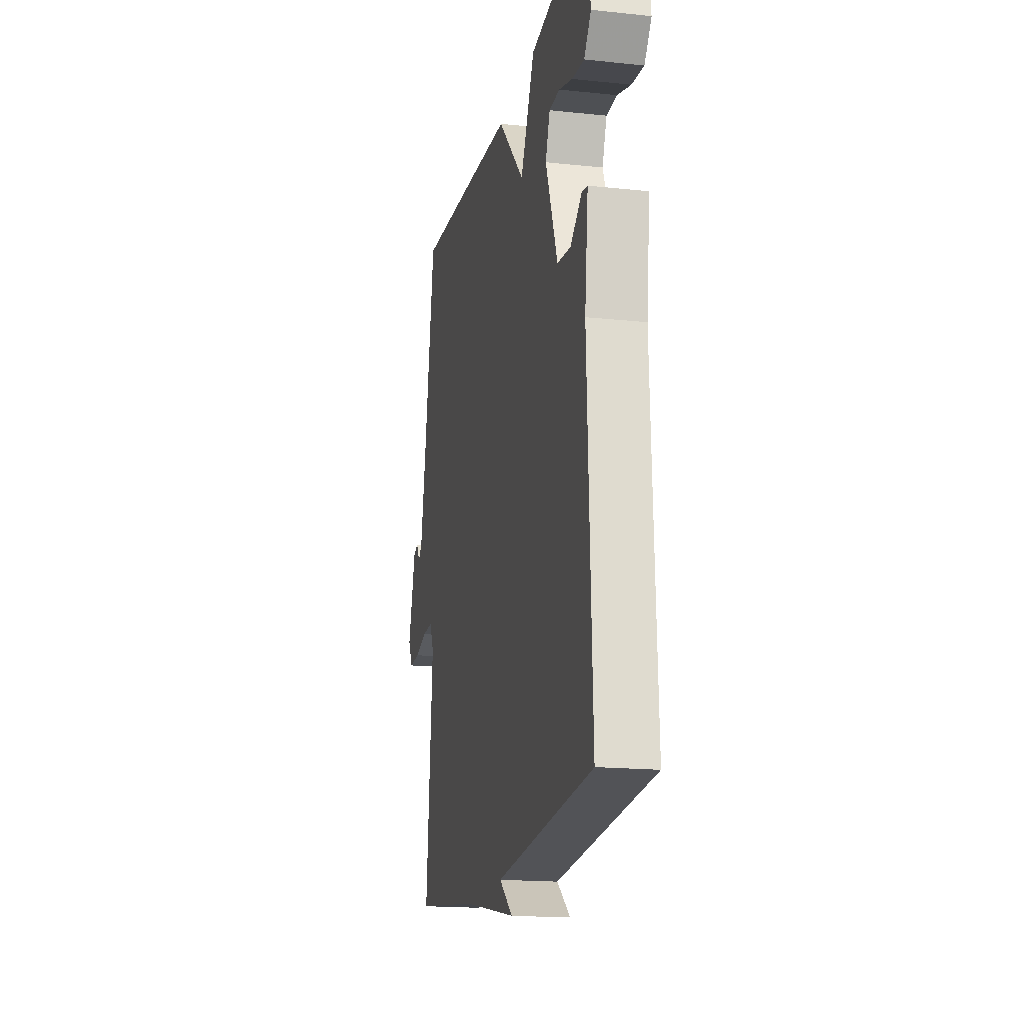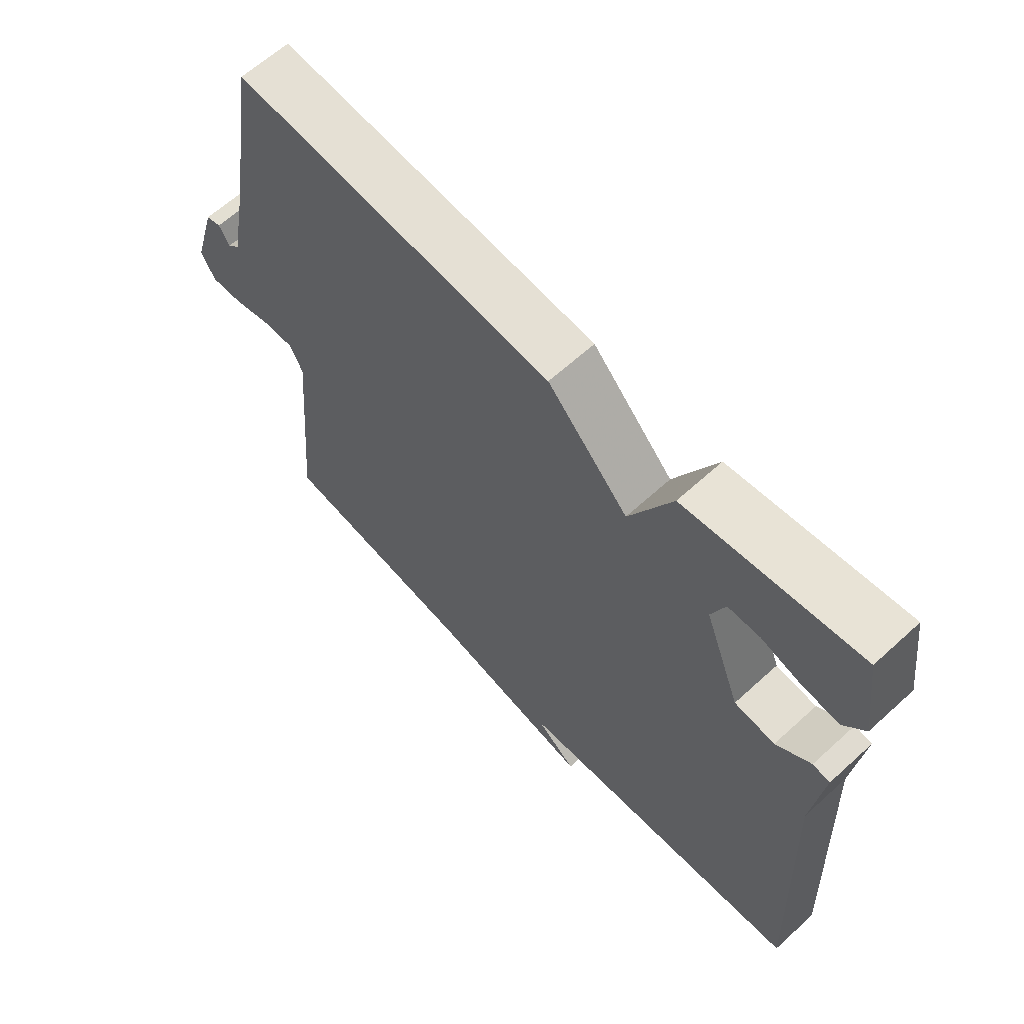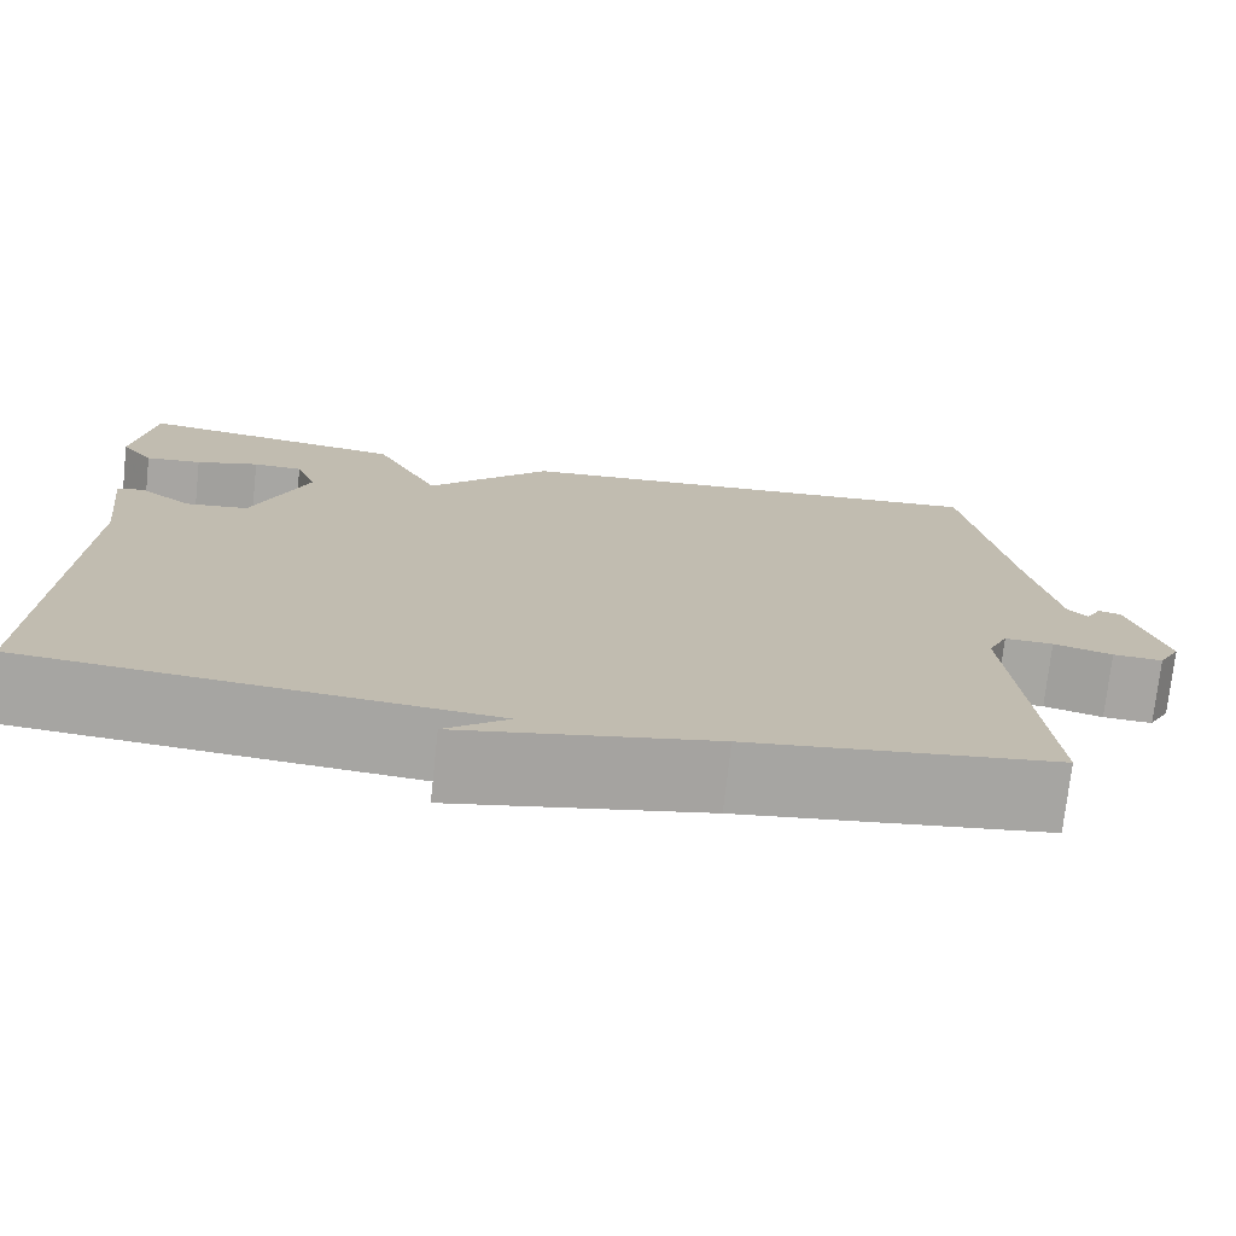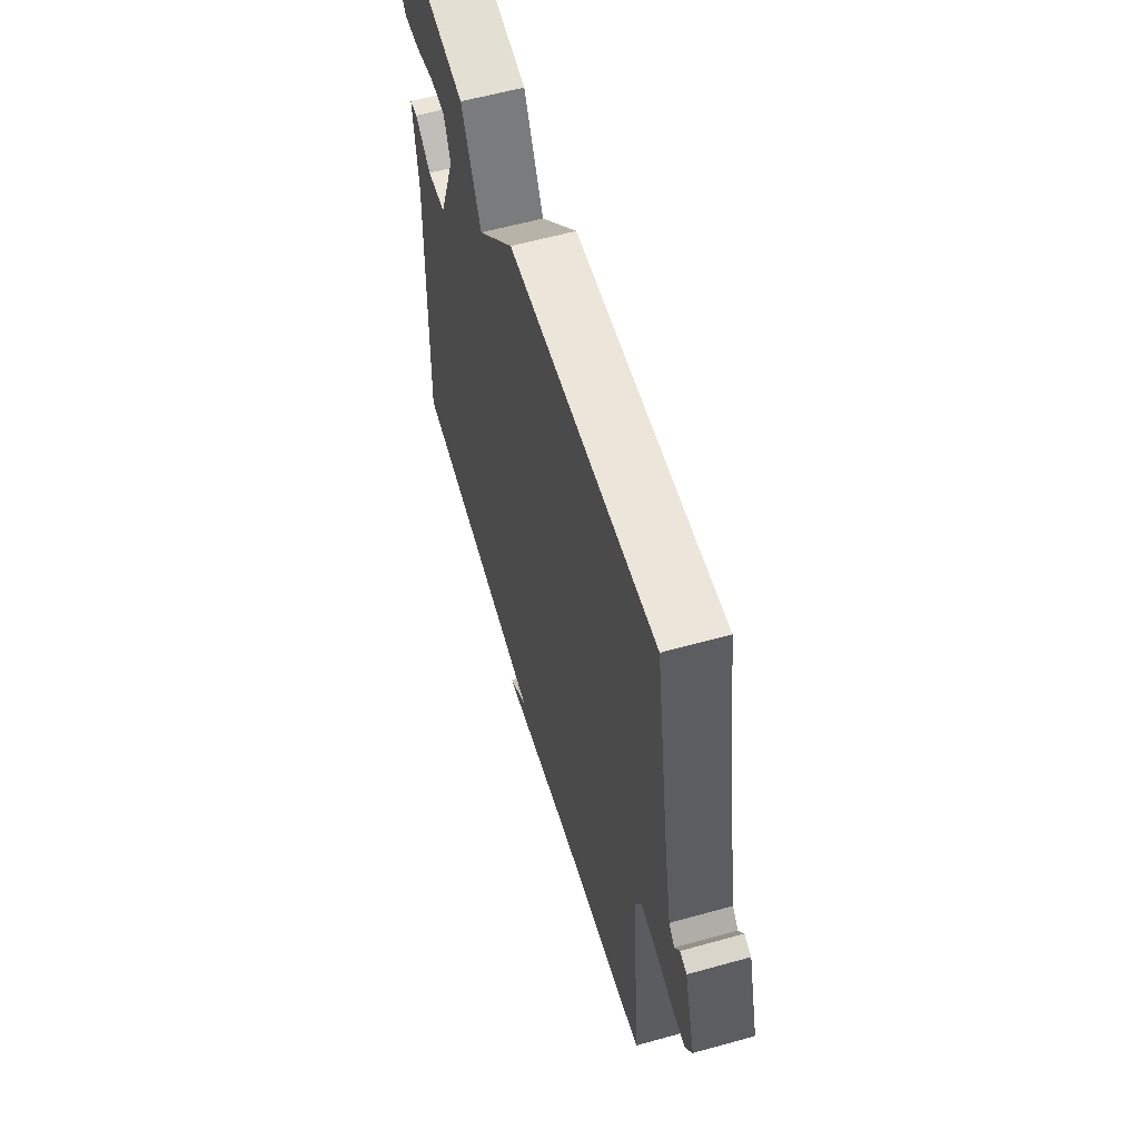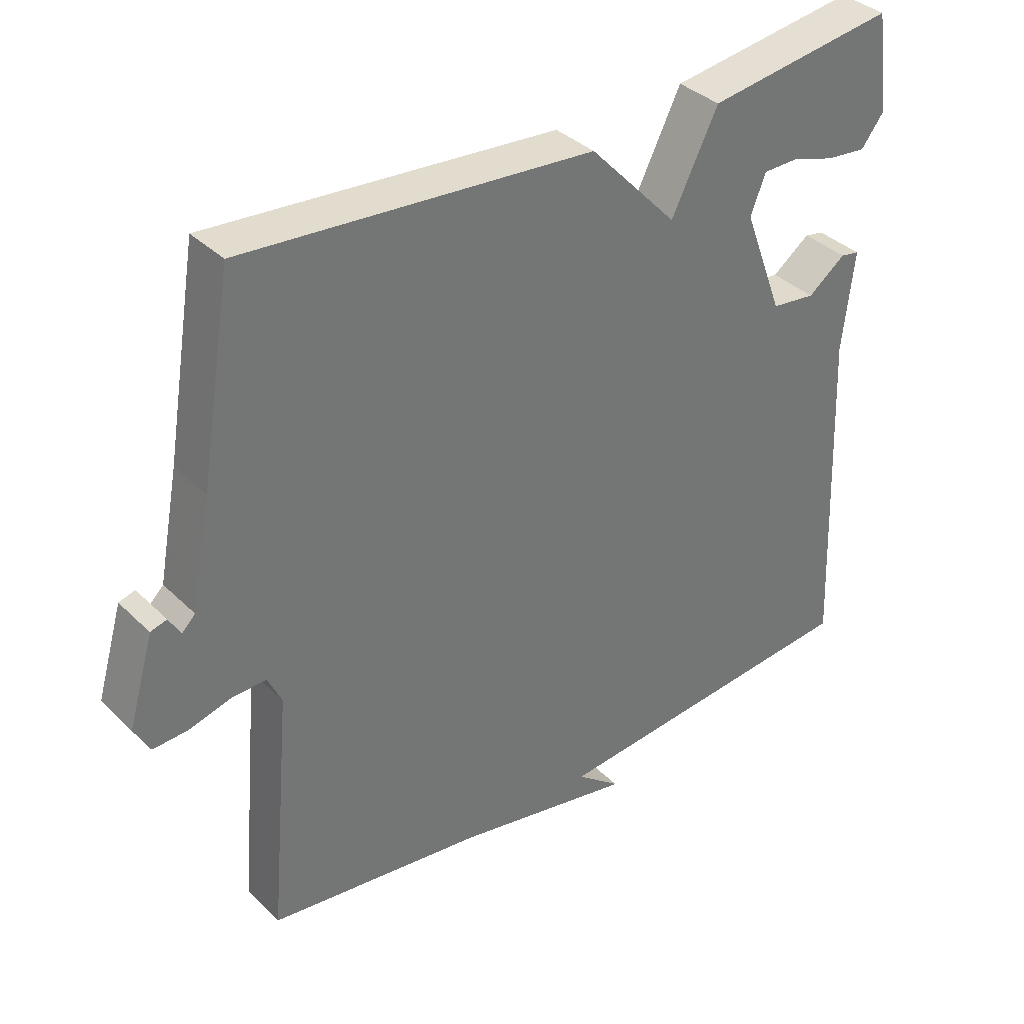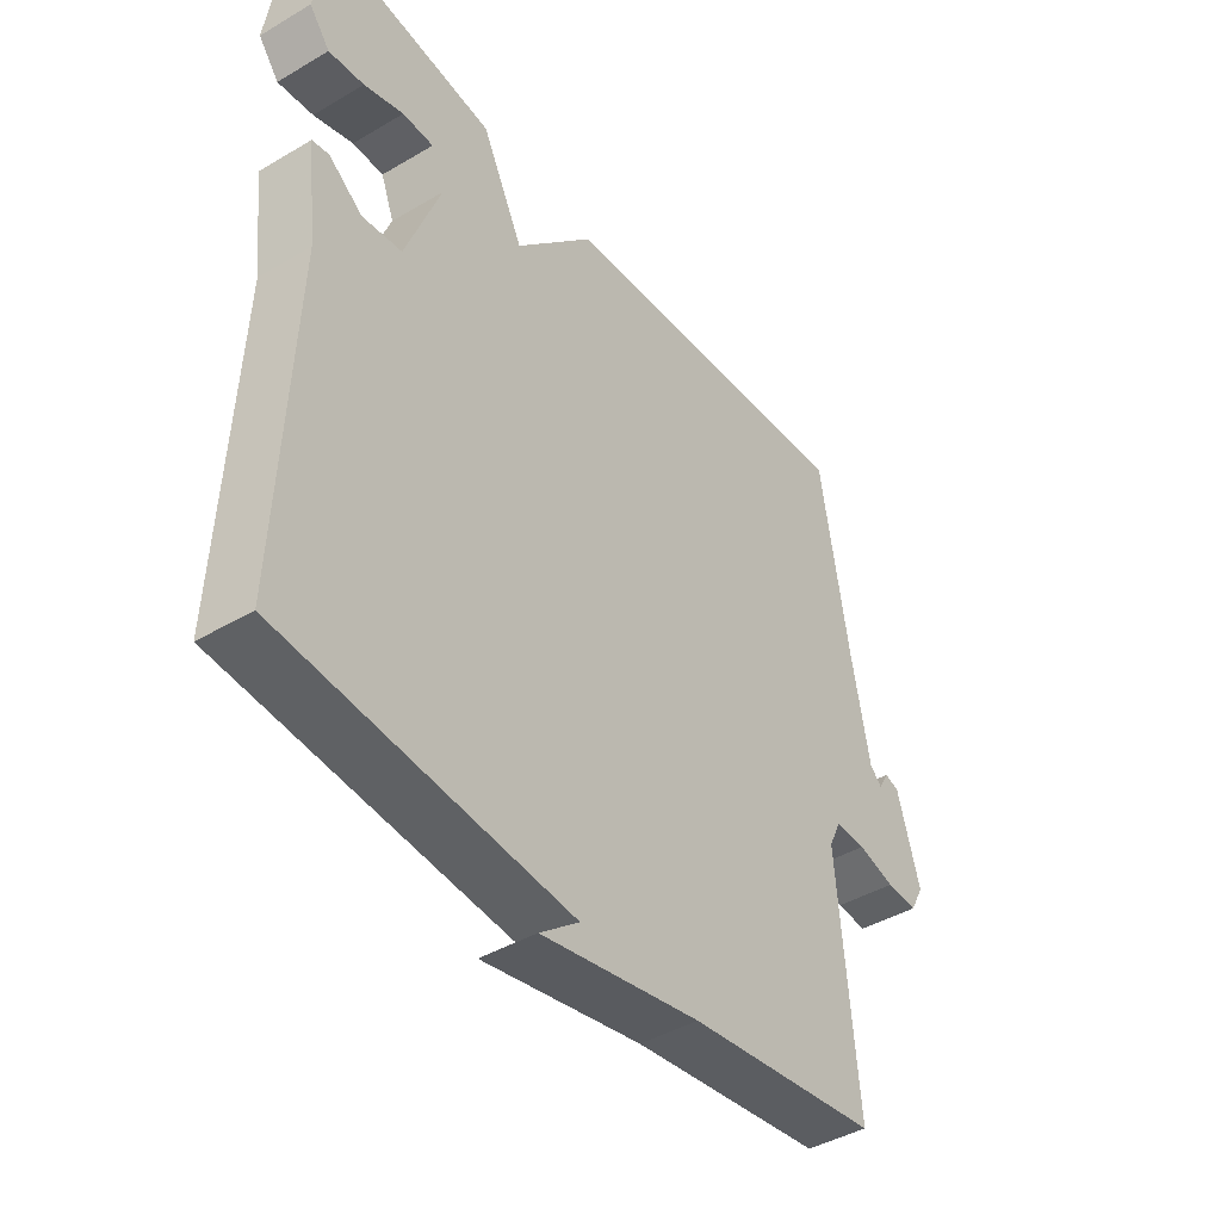
<metadata>
{"format":"obj","ext":"obj","renderer":"f3d","projection":"perspective","resolution":1024,"background":"white","views":[{"elev":-17.5,"azim":-101.8,"up":"+Z"},{"elev":63.3,"azim":-132.7,"up":"+Z"},{"elev":-74.1,"azim":-6.2,"up":"+Z"},{"elev":59.2,"azim":74.0,"up":"+Z"},{"elev":36.1,"azim":141.4,"up":"+Z"},{"elev":-42.6,"azim":-54.8,"up":"+Z"}]}
</metadata>
<code>
v -0.5 0.07 -0.5
v -0.479 0.07 0.001
v -0.496 0.07 0.15
v -0.468 0.07 0.155
v -0.412 0.07 0.113
v -0.346 0.07 0.121
v -0.287 0.07 0.277
v -0.309 0.07 0.335
v -0.361 0.07 0.336
v -0.427 0.07 0.316
v -0.486 0.07 0.31
v -0.52 0.07 0.354
v -0.5 0.07 0.5
v -0.218 0.07 0.46
v -0.149 0.07 0.321
v -0.018 0.07 0.46
v 0.5 0.07 0.5
v 0.548 0.07 0.211
v 0.578 0.07 0.054
v 0.598 0.07 0.034
v 0.615 0.07 0.064
v 0.639 0.07 0.057
v 0.677 0.07 -0.073
v 0.654 0.07 -0.115
v 0.602 0.07 -0.112
v 0.54 0.07 -0.095
v 0.489 0.07 -0.093
v 0.468 0.07 -0.137
v 0.5 0.07 -0.5
v 0.179 0.07 -0.542
v -0.087 0.07 -0.594
v -0.021 0.07 -0.542
v -0.5 0 -0.5
v -0.479 0 0.001
v -0.496 0 0.15
v -0.468 0 0.155
v -0.412 0 0.113
v -0.346 0 0.121
v -0.287 0 0.277
v -0.309 0 0.335
v -0.361 0 0.336
v -0.427 0 0.316
v -0.486 0 0.31
v -0.52 0 0.354
v -0.5 0 0.5
v -0.218 0 0.46
v -0.149 0 0.321
v -0.018 0 0.46
v 0.5 0 0.5
v 0.548 0 0.211
v 0.578 0 0.054
v 0.598 0 0.034
v 0.615 0 0.064
v 0.639 0 0.057
v 0.677 0 -0.073
v 0.654 0 -0.115
v 0.602 0 -0.112
v 0.54 0 -0.095
v 0.489 0 -0.093
v 0.468 0 -0.137
v 0.5 0 -0.5
v 0.179 0 -0.542
v -0.087 0 -0.594
v -0.021 0 -0.542
f 30 31 32
f 32 1 2
f 30 32 2
f 29 30 2
f 28 29 2
f 27 28 2
f 26 27 2
f 24 25 26
f 23 24 26
f 22 23 26
f 21 22 26
f 20 21 26
f 19 20 26 2
f 18 19 2
f 15 16 17 18
f 12 13 14 15
f 9 10 11 12
f 8 9 12
f 8 12 15
f 7 8 15 18
f 2 3 4 5
f 2 5 6
f 18 2 6
f 6 7 18
f 64 63 62
f 34 33 64
f 34 64 62
f 34 62 61
f 34 61 60
f 34 60 59
f 34 59 58
f 58 57 56
f 58 56 55
f 58 55 54
f 58 54 53
f 58 53 52
f 34 58 52 51
f 34 51 50
f 50 49 48 47
f 47 46 45 44
f 44 43 42 41
f 44 41 40
f 47 44 40
f 50 47 40 39
f 37 36 35 34
f 38 37 34
f 38 34 50
f 50 39 38
f 1 33 34 2
f 2 34 35 3
f 3 35 36 4
f 4 36 37 5
f 5 37 38 6
f 6 38 39 7
f 7 39 40 8
f 8 40 41 9
f 9 41 42 10
f 10 42 43 11
f 11 43 44 12
f 12 44 45 13
f 13 45 46 14
f 14 46 47 15
f 15 47 48 16
f 16 48 49 17
f 17 49 50 18
f 18 50 51 19
f 19 51 52 20
f 20 52 53 21
f 21 53 54 22
f 22 54 55 23
f 23 55 56 24
f 24 56 57 25
f 25 57 58 26
f 26 58 59 27
f 27 59 60 28
f 28 60 61 29
f 29 61 62 30
f 30 62 63 31
f 31 63 64 32
f 32 64 33 1

</code>
